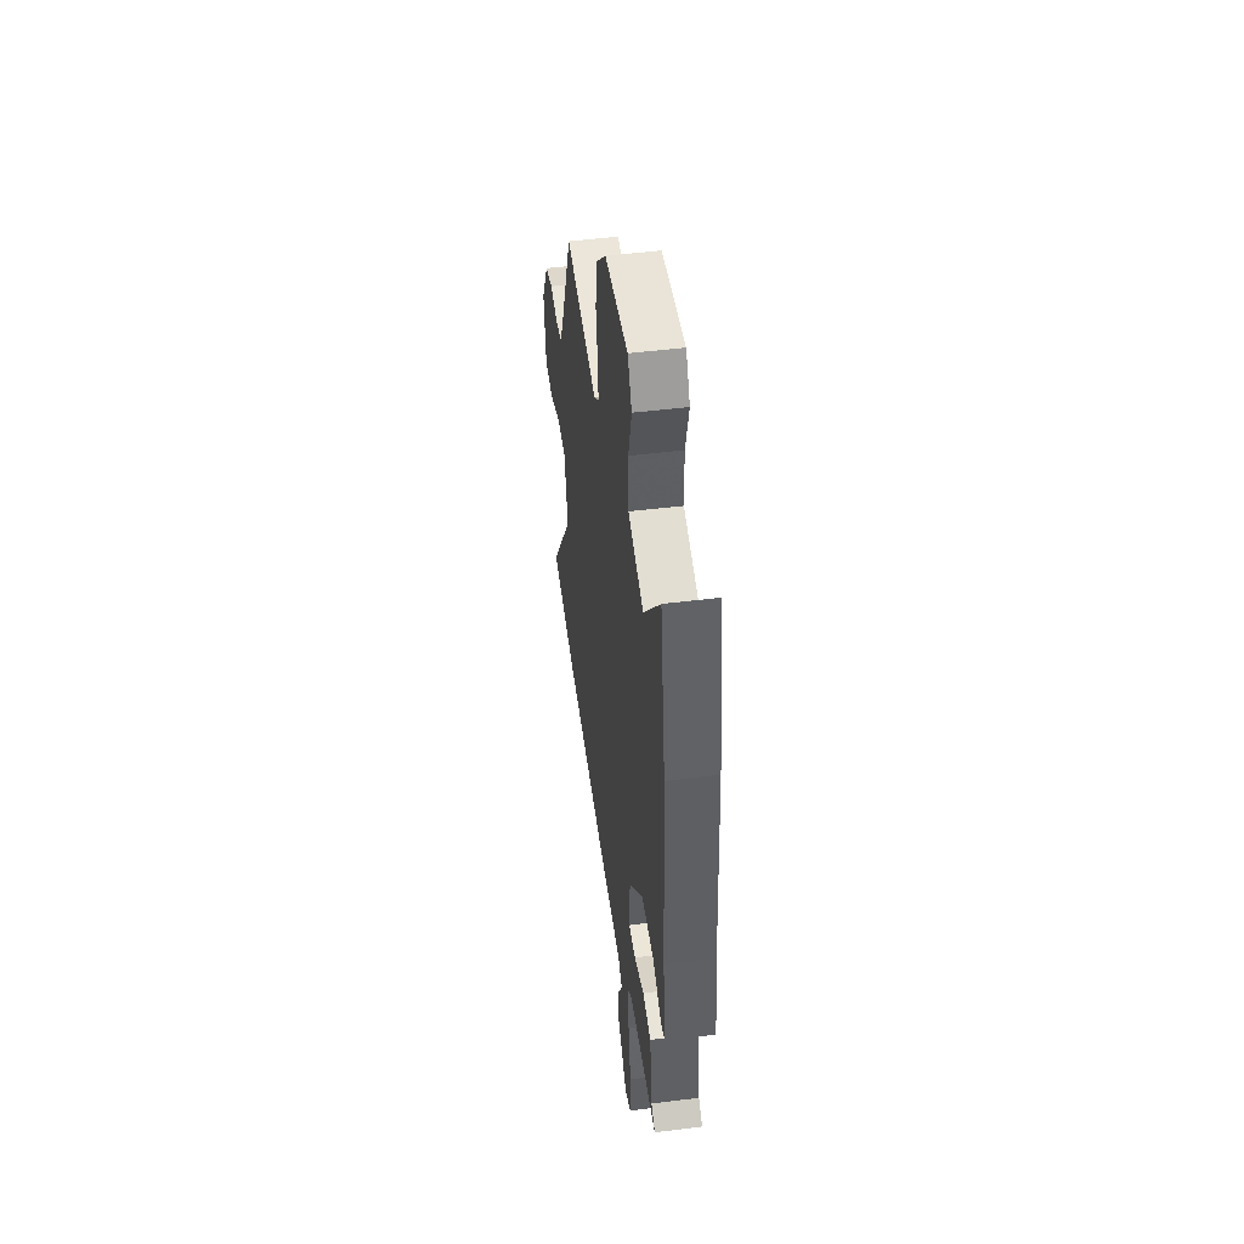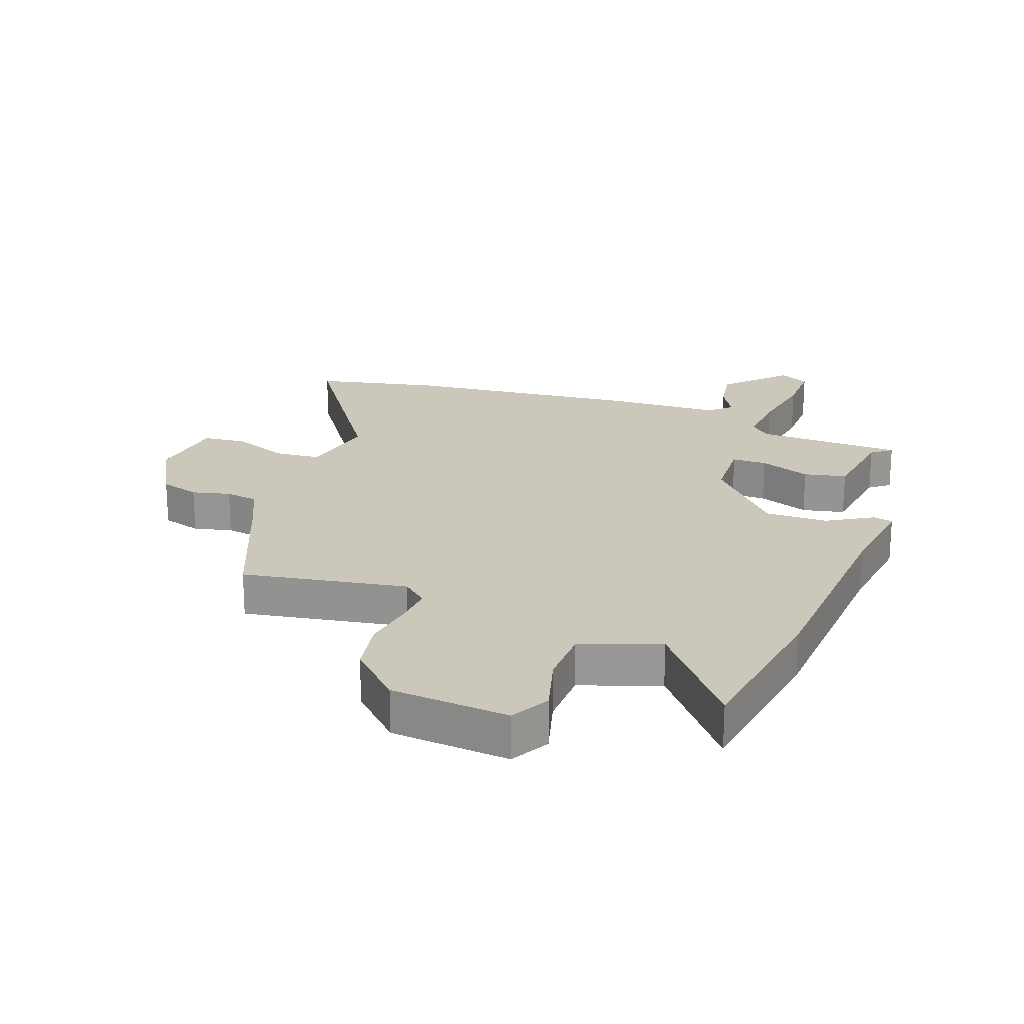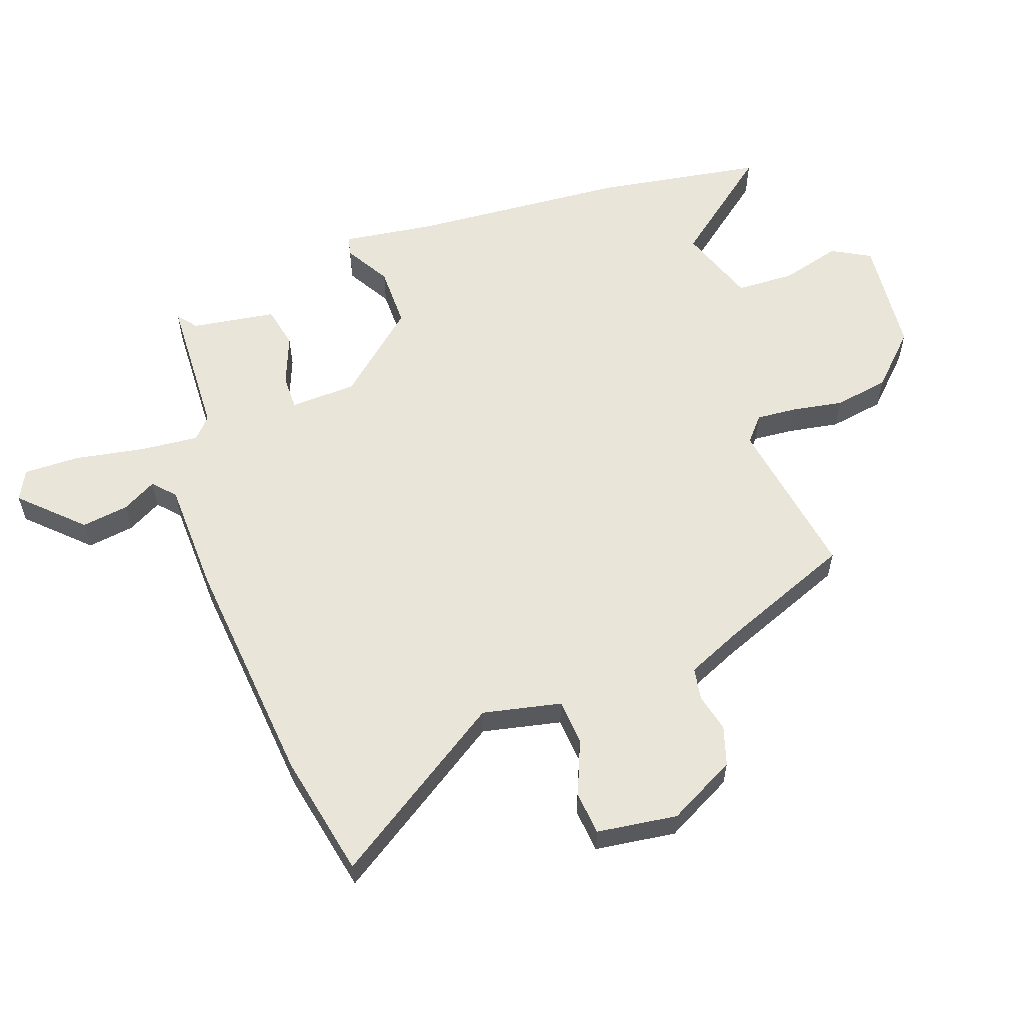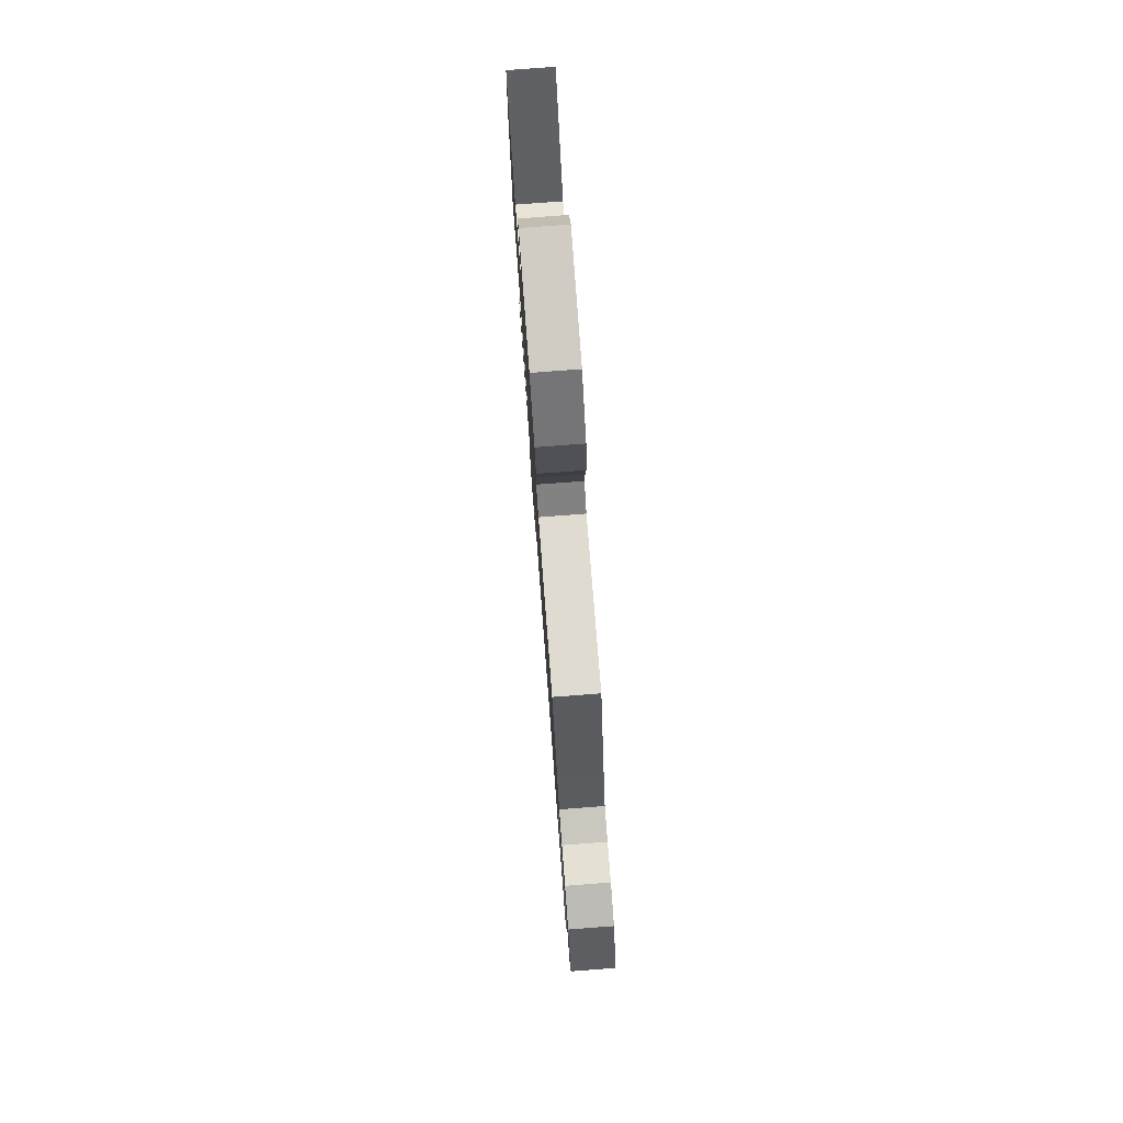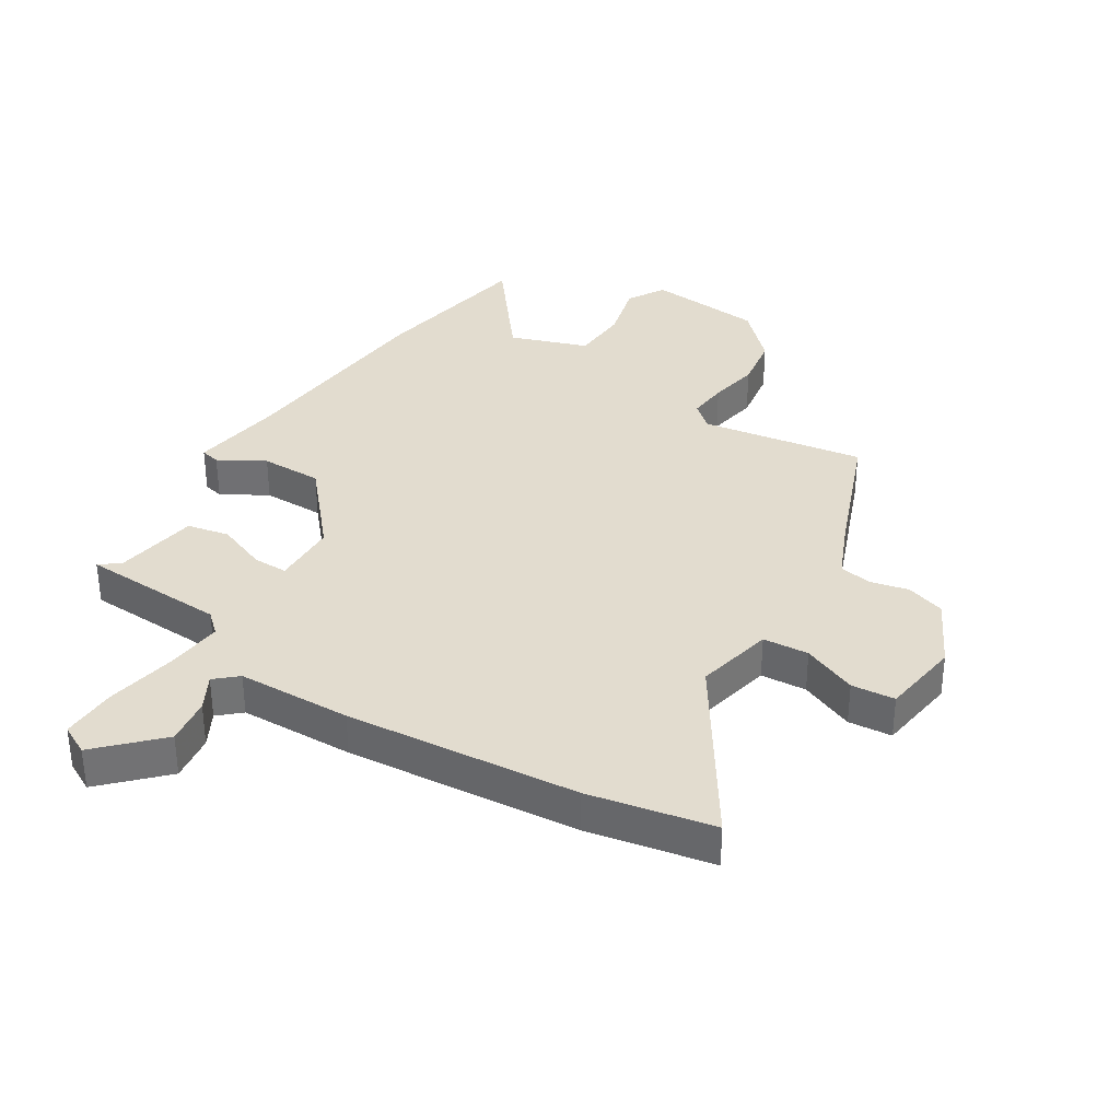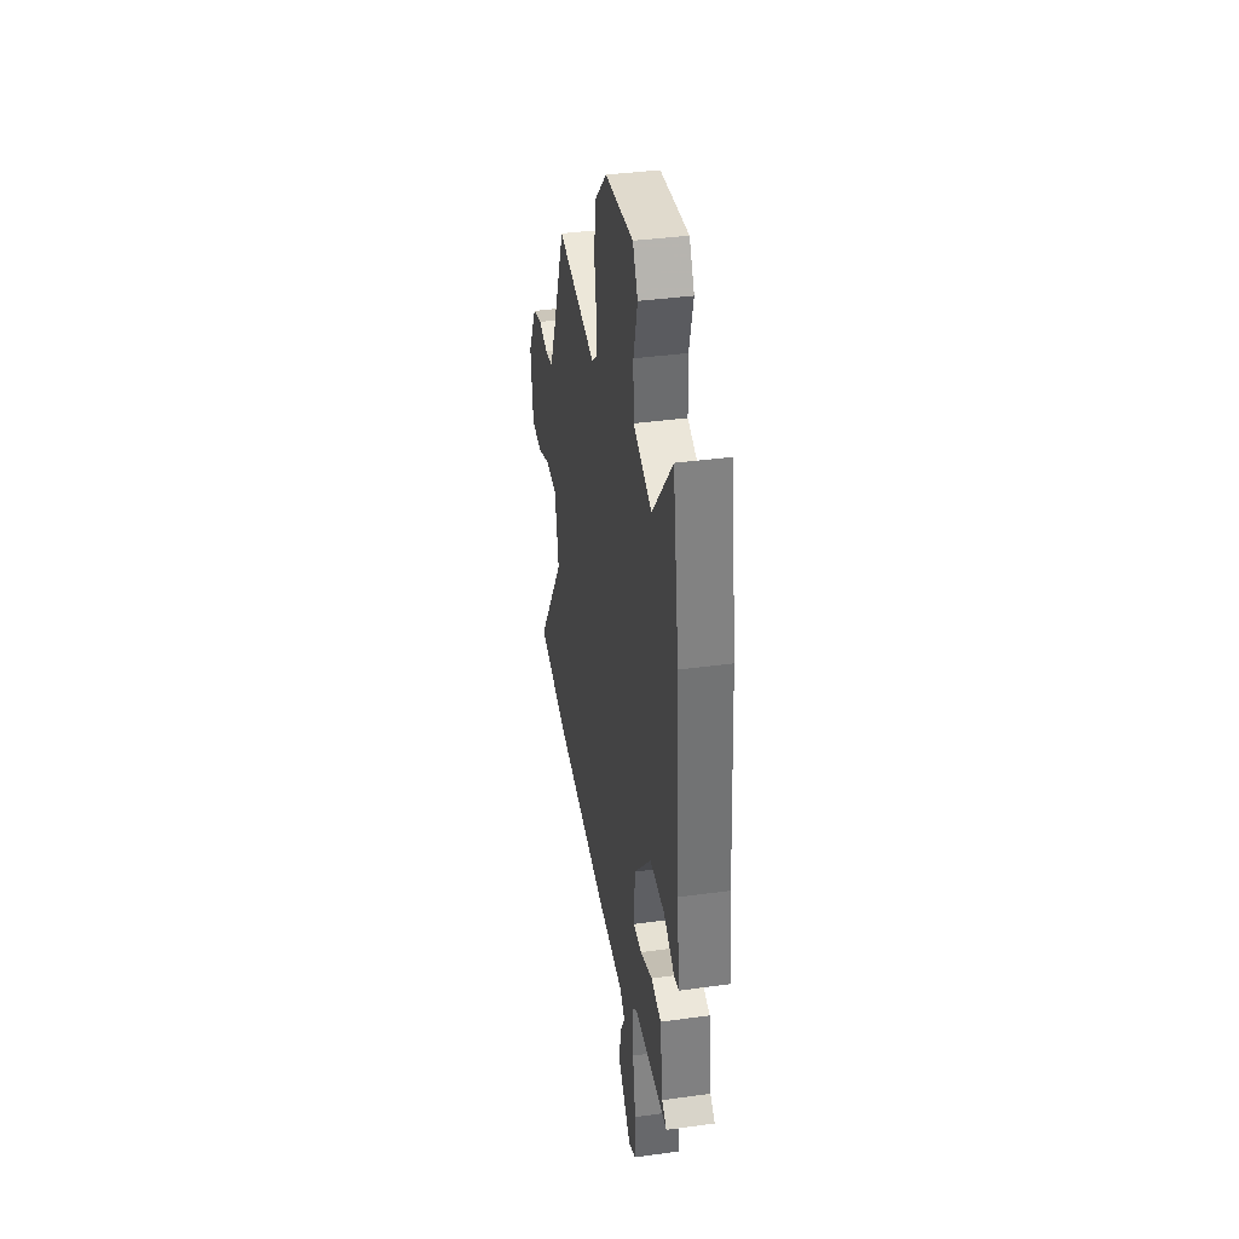
<metadata>
{"format":"obj","ext":"obj","renderer":"f3d","projection":"perspective","resolution":1024,"background":"white","views":[{"elev":48.9,"azim":82.0,"up":"+Z"},{"elev":21.6,"azim":19.9,"up":"+Y"},{"elev":58.1,"azim":-109.2,"up":"+Y"},{"elev":79.1,"azim":-94.3,"up":"+Z"},{"elev":34.7,"azim":-147.3,"up":"+Y"},{"elev":38.6,"azim":80.2,"up":"+Z"}]}
</metadata>
<code>
v 0.486 0.07 -0.446
v 0.245 0.07 -0.454
v 0.21 0.07 -0.485
v 0.218 0.07 -0.581
v 0.238 0.07 -0.698
v 0.239 0.07 -0.791
v 0.189 0.07 -0.816
v 0.096 0.07 -0.719
v 0.108 0.07 -0.641
v 0.14 0.07 -0.584
v 0.104 0.07 -0.551
v -0.086 0.07 -0.544
v -0.472 0.07 -0.506
v -0.678 0.07 -0.463
v -0.485 0.07 -0.175
v -0.512 0.07 -0.045
v -0.588 0.07 -0.039
v -0.679 0.07 -0.076
v -0.751 0.07 -0.069
v -0.768 0.07 0.064
v -0.708 0.07 0.176
v -0.643 0.07 0.196
v -0.58 0.07 0.181
v -0.526 0.07 0.19
v -0.485 0.07 0.281
v -0.395 0.07 0.502
v -0.124 0.07 0.457
v -0.083 0.07 0.492
v -0.088 0.07 0.559
v -0.102 0.07 0.644
v -0.086 0.07 0.735
v -0.004 0.07 0.816
v 0.191 0.07 0.834
v 0.226 0.07 0.77
v 0.198 0.07 0.669
v 0.201 0.07 0.573
v 0.33 0.07 0.527
v 0.469 0.07 0.699
v 0.512 0.07 0.422
v 0.536 0.07 0.061
v 0.556 0.07 -0.091
v 0.523 0.07 -0.098
v 0.448 0.07 -0.054
v 0.345 0.07 -0.053
v 0.226 0.07 -0.187
v 0.221 0.07 -0.297
v 0.279 0.07 -0.297
v 0.363 0.07 -0.265
v 0.433 0.07 -0.28
v 0.453 0.07 -0.42
v 0.486 0 -0.446
v 0.245 0 -0.454
v 0.21 0 -0.485
v 0.218 0 -0.581
v 0.238 0 -0.698
v 0.239 0 -0.791
v 0.189 0 -0.816
v 0.096 0 -0.719
v 0.108 0 -0.641
v 0.14 0 -0.584
v 0.104 0 -0.551
v -0.086 0 -0.544
v -0.472 0 -0.506
v -0.678 0 -0.463
v -0.485 0 -0.175
v -0.512 0 -0.045
v -0.588 0 -0.039
v -0.679 0 -0.076
v -0.751 0 -0.069
v -0.768 0 0.064
v -0.708 0 0.176
v -0.643 0 0.196
v -0.58 0 0.181
v -0.526 0 0.19
v -0.485 0 0.281
v -0.395 0 0.502
v -0.124 0 0.457
v -0.083 0 0.492
v -0.088 0 0.559
v -0.102 0 0.644
v -0.086 0 0.735
v -0.004 0 0.816
v 0.191 0 0.834
v 0.226 0 0.77
v 0.198 0 0.669
v 0.201 0 0.573
v 0.33 0 0.527
v 0.469 0 0.699
v 0.512 0 0.422
v 0.536 0 0.061
v 0.556 0 -0.091
v 0.523 0 -0.098
v 0.448 0 -0.054
v 0.345 0 -0.053
v 0.226 0 -0.187
v 0.221 0 -0.297
v 0.279 0 -0.297
v 0.363 0 -0.265
v 0.433 0 -0.28
v 0.453 0 -0.42
f 47 48 49 50
f 46 47 50 1
f 40 41 42 43
f 40 43 44
f 37 38 39 40
f 36 37 40 44
f 32 33 34 35
f 32 35 36
f 29 30 31 32
f 28 29 32 36
f 27 28 36 44
f 25 26 27 44
f 20 21 22 23
f 20 23 24
f 17 18 19 20
f 16 17 20 24
f 15 16 24 25
f 11 12 13 14
f 11 14 15
f 7 8 9 10
f 5 6 7 10
f 4 5 10
f 3 4 10 11
f 2 3 11 15
f 46 1 2 15
f 15 25 44 45
f 15 45 46
f 100 99 98 97
f 51 100 97 96
f 93 92 91 90
f 94 93 90
f 90 89 88 87
f 94 90 87 86
f 85 84 83 82
f 86 85 82
f 82 81 80 79
f 86 82 79 78
f 94 86 78 77
f 94 77 76 75
f 73 72 71 70
f 74 73 70
f 70 69 68 67
f 74 70 67 66
f 75 74 66 65
f 64 63 62 61
f 65 64 61
f 60 59 58 57
f 60 57 56 55
f 60 55 54
f 61 60 54 53
f 65 61 53 52
f 65 52 51 96
f 95 94 75 65
f 96 95 65
f 1 51 52 2
f 2 52 53 3
f 3 53 54 4
f 4 54 55 5
f 5 55 56 6
f 6 56 57 7
f 7 57 58 8
f 8 58 59 9
f 9 59 60 10
f 10 60 61 11
f 11 61 62 12
f 12 62 63 13
f 13 63 64 14
f 14 64 65 15
f 15 65 66 16
f 16 66 67 17
f 17 67 68 18
f 18 68 69 19
f 19 69 70 20
f 20 70 71 21
f 21 71 72 22
f 22 72 73 23
f 23 73 74 24
f 24 74 75 25
f 25 75 76 26
f 26 76 77 27
f 27 77 78 28
f 28 78 79 29
f 29 79 80 30
f 30 80 81 31
f 31 81 82 32
f 32 82 83 33
f 33 83 84 34
f 34 84 85 35
f 35 85 86 36
f 36 86 87 37
f 37 87 88 38
f 38 88 89 39
f 39 89 90 40
f 40 90 91 41
f 41 91 92 42
f 42 92 93 43
f 43 93 94 44
f 44 94 95 45
f 45 95 96 46
f 46 96 97 47
f 47 97 98 48
f 48 98 99 49
f 49 99 100 50
f 50 100 51 1

</code>
